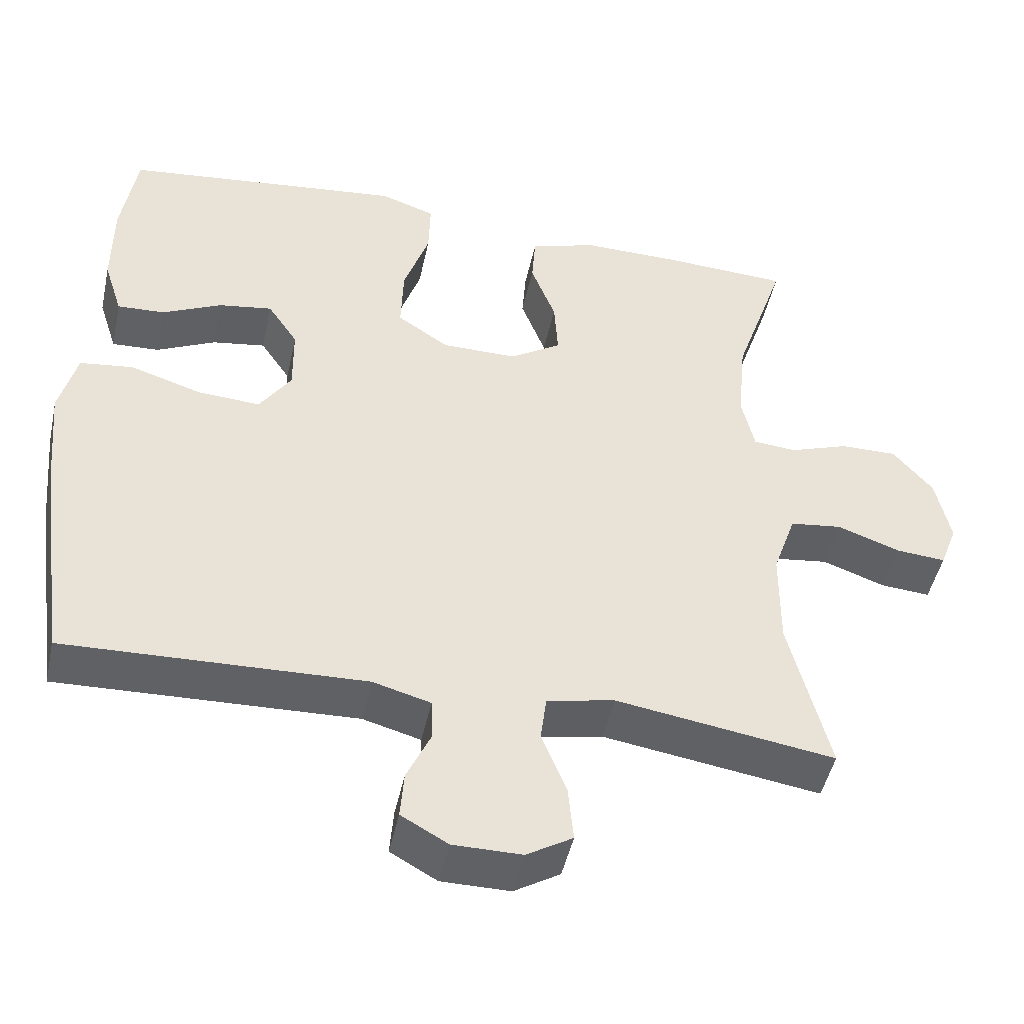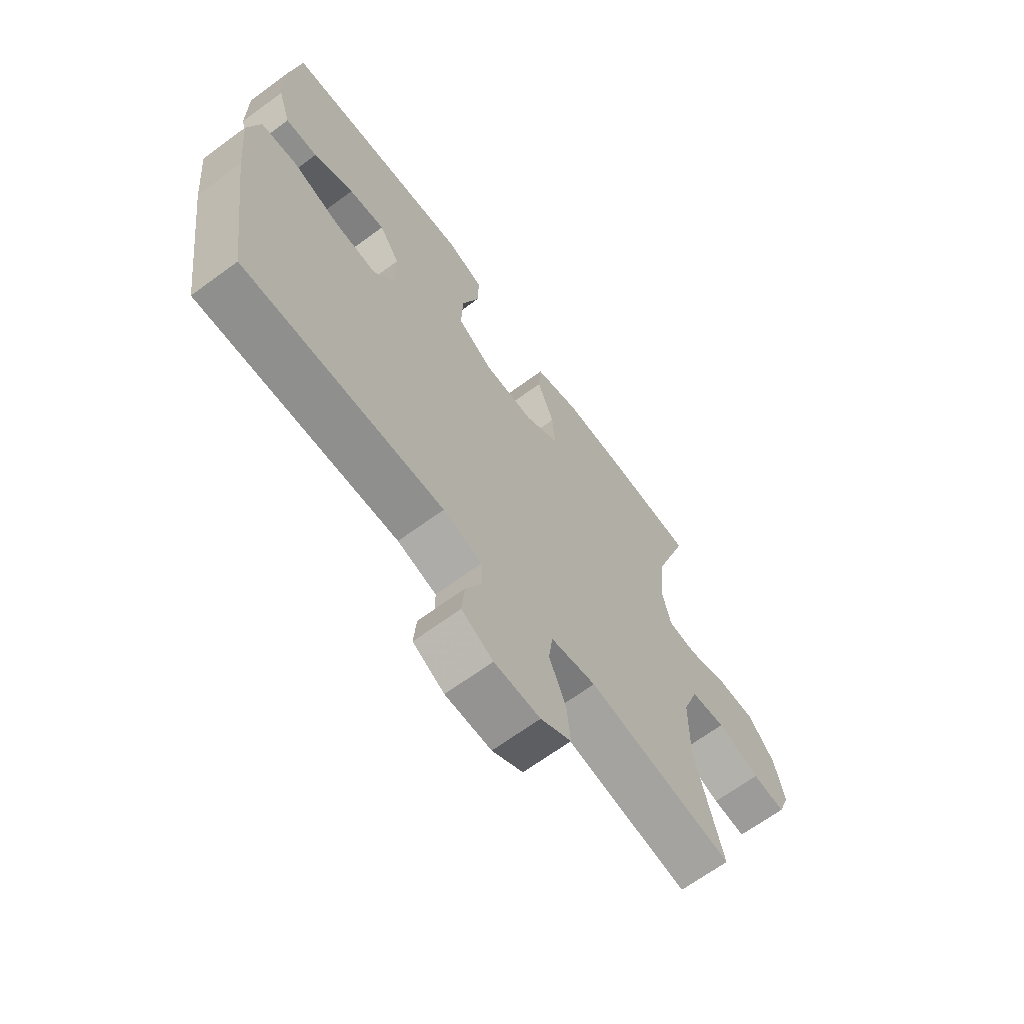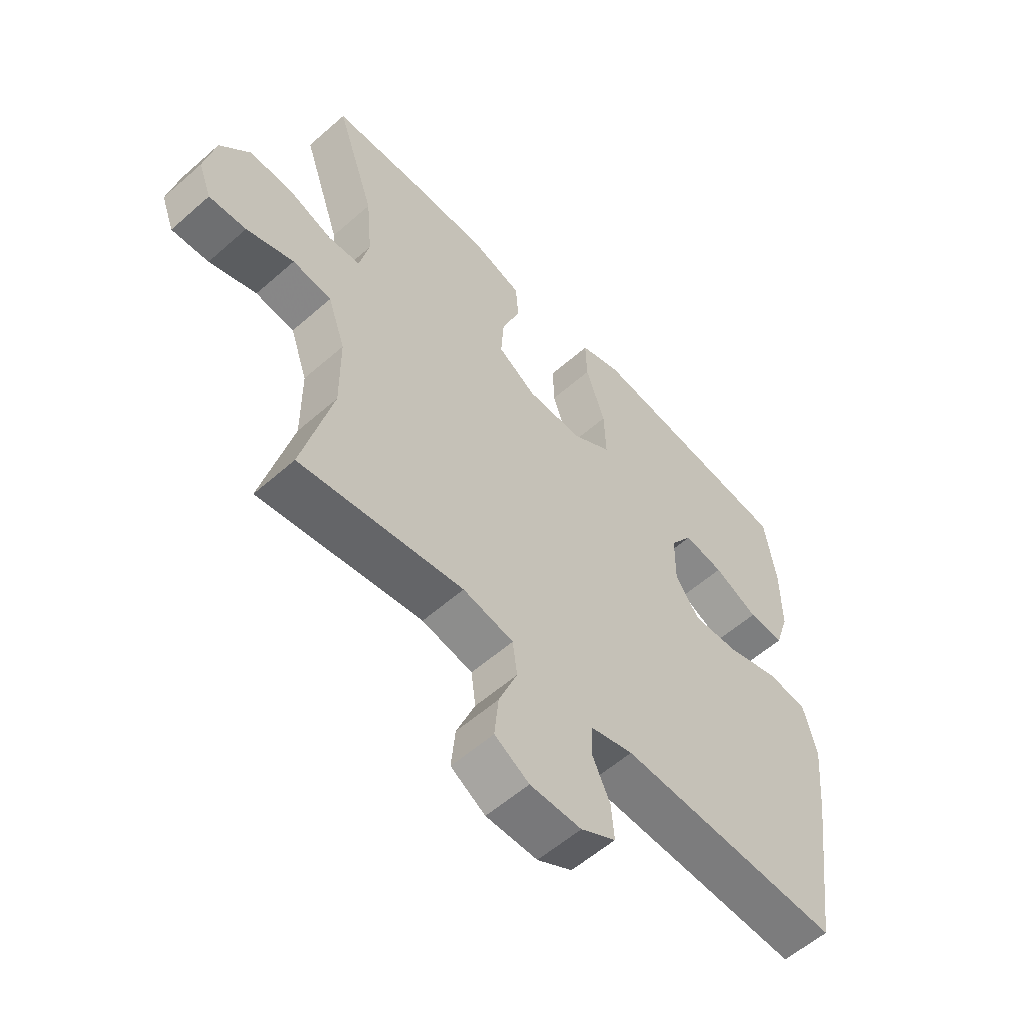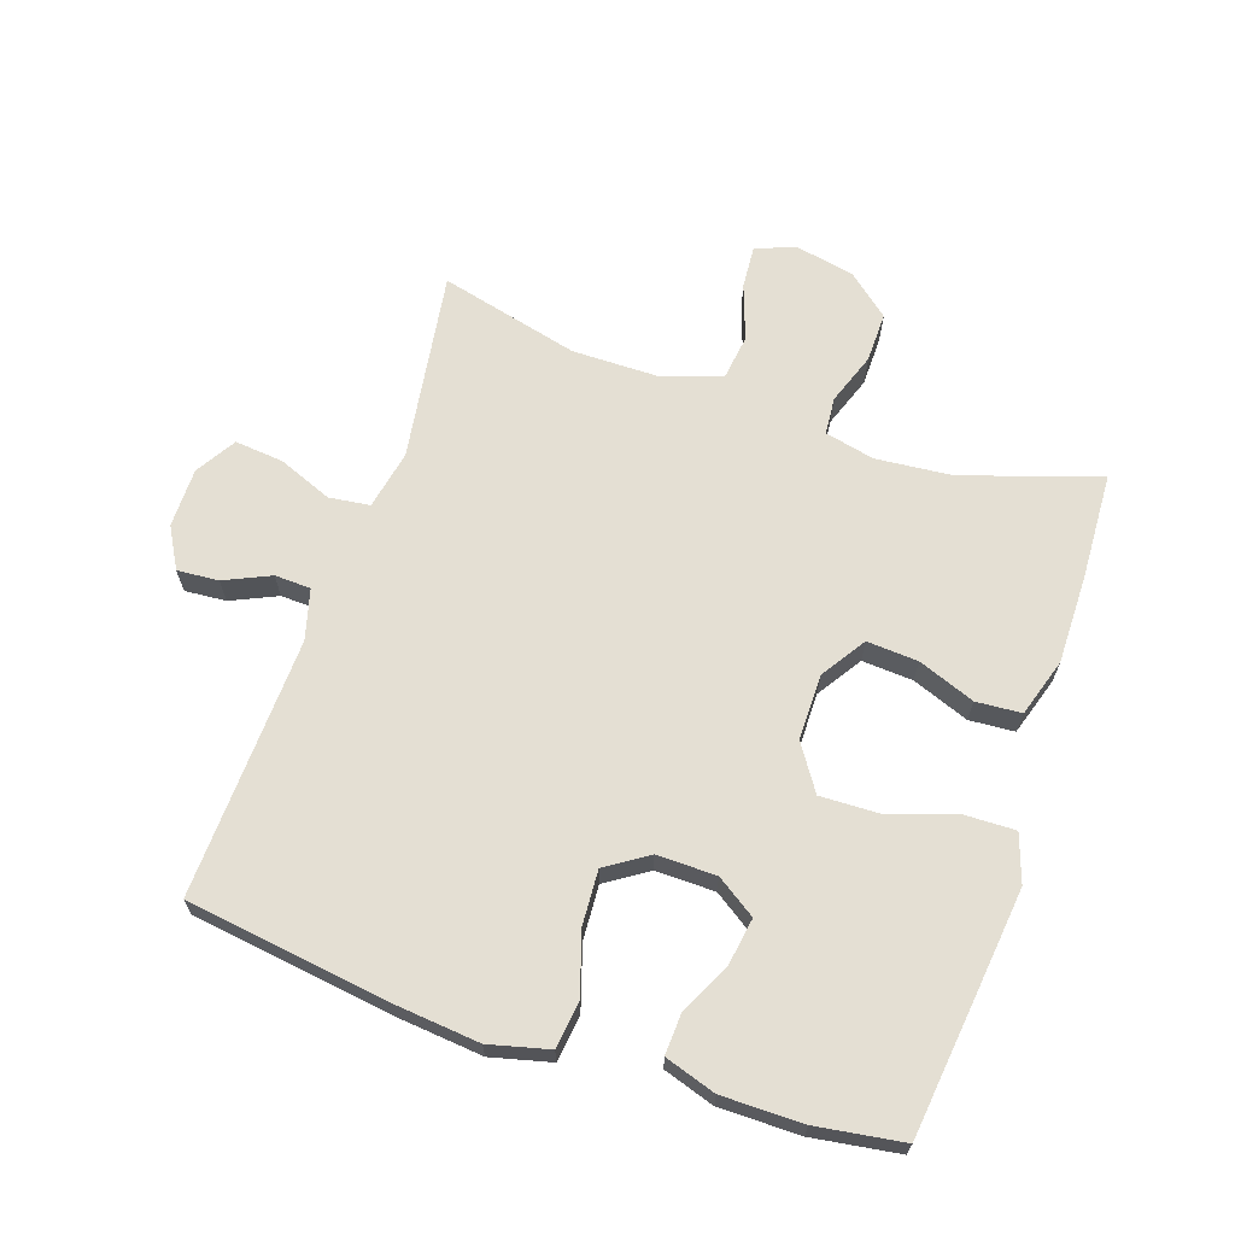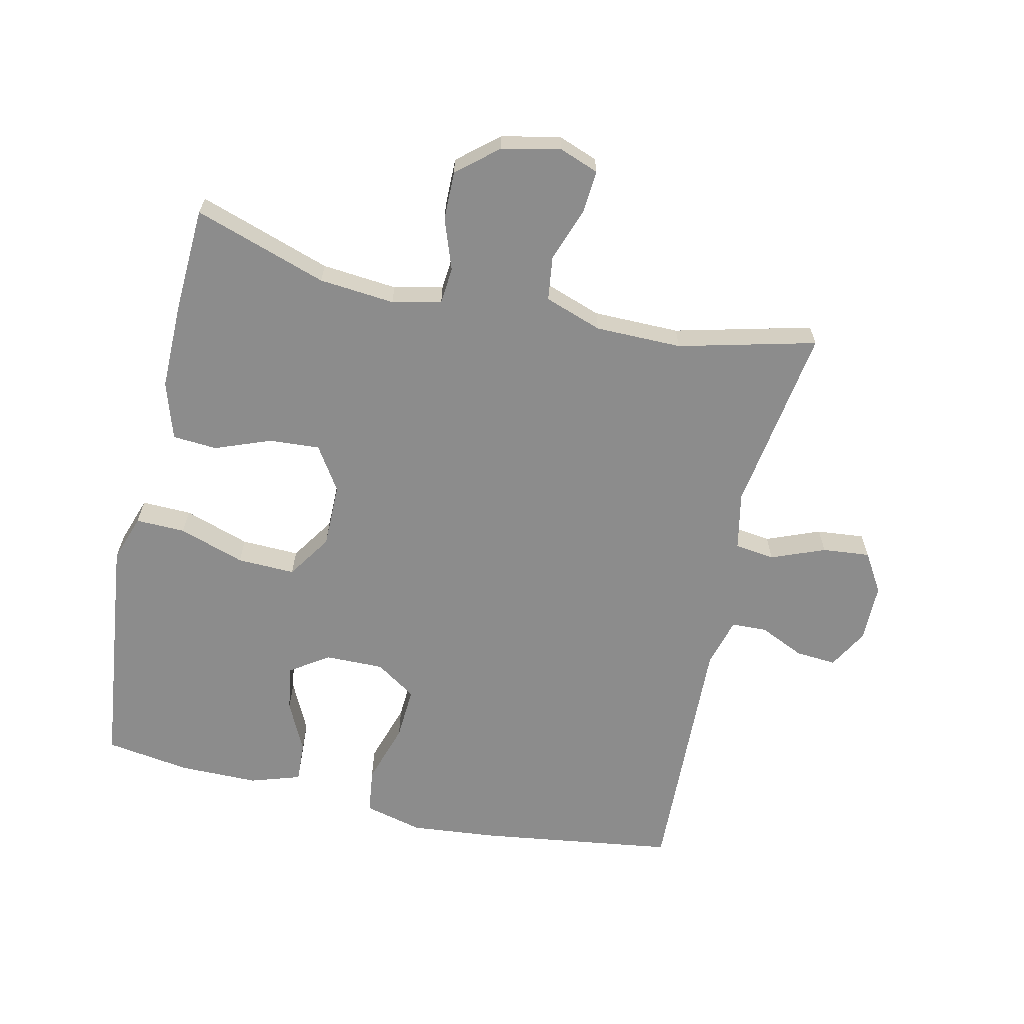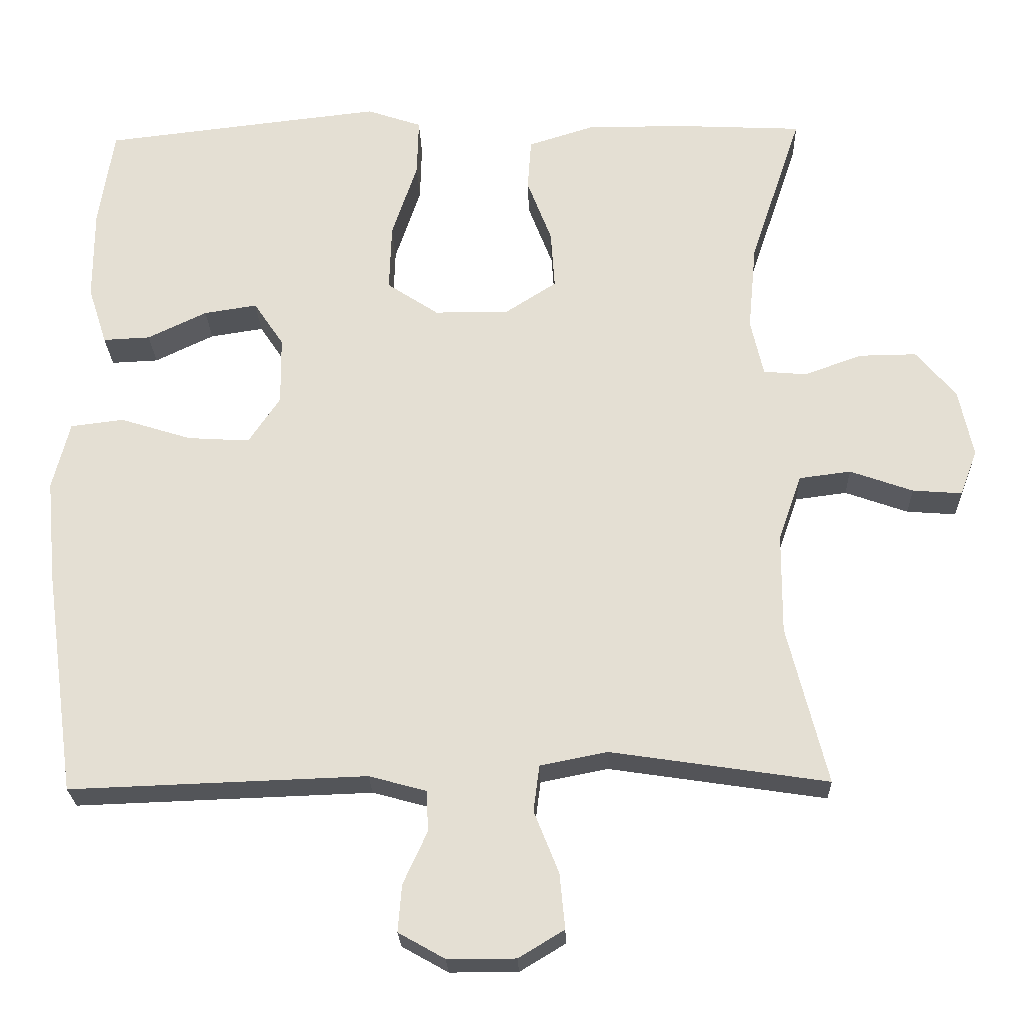
<metadata>
{"format":"obj","ext":"obj","renderer":"f3d","projection":"perspective","resolution":1024,"background":"white","views":[{"elev":-47.3,"azim":-12.2,"up":"+Z"},{"elev":-66.8,"azim":-53.6,"up":"+Z"},{"elev":-57.5,"azim":132.4,"up":"+Z"},{"elev":66.4,"azim":-71.2,"up":"+Y"},{"elev":-64.2,"azim":77.4,"up":"+Y"},{"elev":-24.3,"azim":1.8,"up":"+Z"}]}
</metadata>
<code>
v 0.5 0.07 -0.5
v 0.21 0.07 -0.456
v 0.12 0.07 -0.474
v 0.112 0.07 -0.536
v 0.145 0.07 -0.619
v 0.152 0.07 -0.693
v 0.091 0.07 -0.73
v 0 0.07 -0.73
v -0.062 0.07 -0.695
v -0.057 0.07 -0.632
v -0.025 0.07 -0.562
v -0.027 0.07 -0.507
v -0.104 0.07 -0.486
v -0.5 0.07 -0.5
v -0.542 0.07 -0.197
v -0.555 0.07 -0.06
v -0.532 0.07 0.031
v -0.461 0.07 0.04
v -0.366 0.07 0.01
v -0.283 0.07 0.005
v -0.241 0.07 0.068
v -0.242 0.07 0.159
v -0.282 0.07 0.219
v -0.353 0.07 0.208
v -0.432 0.07 0.17
v -0.495 0.07 0.167
v -0.52 0.07 0.245
v -0.52 0.07 0.368
v -0.5 0.07 0.5
v -0.241 0.07 0.53
v -0.126 0.07 0.543
v -0.053 0.07 0.518
v -0.055 0.07 0.441
v -0.089 0.07 0.339
v -0.092 0.07 0.249
v -0.023 0.07 0.203
v 0.077 0.07 0.203
v 0.145 0.07 0.247
v 0.14 0.07 0.325
v 0.107 0.07 0.412
v 0.112 0.07 0.481
v 0.201 0.07 0.509
v 0.337 0.07 0.508
v 0.5 0.07 0.5
v 0.431 0.07 0.294
v 0.42 0.07 0.177
v 0.437 0.07 0.101
v 0.494 0.07 0.096
v 0.573 0.07 0.124
v 0.649 0.07 0.125
v 0.702 0.07 0.062
v 0.721 0.07 -0.029
v 0.698 0.07 -0.09
v 0.632 0.07 -0.085
v 0.548 0.07 -0.055
v 0.479 0.07 -0.064
v 0.448 0.07 -0.153
v 0.447 0.07 -0.287
v 0.5 0 -0.5
v 0.21 0 -0.456
v 0.12 0 -0.474
v 0.112 0 -0.536
v 0.145 0 -0.619
v 0.152 0 -0.693
v 0.091 0 -0.73
v 0 0 -0.73
v -0.062 0 -0.695
v -0.057 0 -0.632
v -0.025 0 -0.562
v -0.027 0 -0.507
v -0.104 0 -0.486
v -0.5 0 -0.5
v -0.542 0 -0.197
v -0.555 0 -0.06
v -0.532 0 0.031
v -0.461 0 0.04
v -0.366 0 0.01
v -0.283 0 0.005
v -0.241 0 0.068
v -0.242 0 0.159
v -0.282 0 0.219
v -0.353 0 0.208
v -0.432 0 0.17
v -0.495 0 0.167
v -0.52 0 0.245
v -0.52 0 0.368
v -0.5 0 0.5
v -0.241 0 0.53
v -0.126 0 0.543
v -0.053 0 0.518
v -0.055 0 0.441
v -0.089 0 0.339
v -0.092 0 0.249
v -0.023 0 0.203
v 0.077 0 0.203
v 0.145 0 0.247
v 0.14 0 0.325
v 0.107 0 0.412
v 0.112 0 0.481
v 0.201 0 0.509
v 0.337 0 0.508
v 0.5 0 0.5
v 0.431 0 0.294
v 0.42 0 0.177
v 0.437 0 0.101
v 0.494 0 0.096
v 0.573 0 0.124
v 0.649 0 0.125
v 0.702 0 0.062
v 0.721 0 -0.029
v 0.698 0 -0.09
v 0.632 0 -0.085
v 0.548 0 -0.055
v 0.479 0 -0.064
v 0.448 0 -0.153
v 0.447 0 -0.287
f 52 53 54 55
f 52 55 56
f 51 52 56
f 48 49 50 51
f 47 48 51 56
f 42 43 44 45
f 42 45 46
f 39 40 41 42
f 38 39 42 46
f 37 38 46 47
f 31 32 33 34
f 31 34 35
f 30 31 35
f 29 30 35
f 28 29 35 36
f 24 25 26 27
f 23 24 27 28
f 16 17 18 19
f 16 19 20
f 13 14 15 16
f 12 13 16 20
f 8 9 10 11
f 8 11 12
f 7 8 12
f 4 5 6 7
f 4 7 12 20
f 58 1 2
f 57 58 2 3
f 36 37 47 56
f 23 28 36 56
f 22 23 56 57
f 21 22 57 3
f 3 4 20 21
f 113 112 111 110
f 114 113 110
f 114 110 109
f 109 108 107 106
f 114 109 106 105
f 103 102 101 100
f 104 103 100
f 100 99 98 97
f 104 100 97 96
f 105 104 96 95
f 92 91 90 89
f 93 92 89
f 93 89 88
f 93 88 87
f 94 93 87 86
f 85 84 83 82
f 86 85 82 81
f 77 76 75 74
f 78 77 74
f 74 73 72 71
f 78 74 71 70
f 69 68 67 66
f 70 69 66
f 70 66 65
f 65 64 63 62
f 78 70 65 62
f 60 59 116
f 61 60 116 115
f 114 105 95 94
f 114 94 86 81
f 115 114 81 80
f 61 115 80 79
f 79 78 62 61
f 1 59 60 2
f 2 60 61 3
f 3 61 62 4
f 4 62 63 5
f 5 63 64 6
f 6 64 65 7
f 7 65 66 8
f 8 66 67 9
f 9 67 68 10
f 10 68 69 11
f 11 69 70 12
f 12 70 71 13
f 13 71 72 14
f 14 72 73 15
f 15 73 74 16
f 16 74 75 17
f 17 75 76 18
f 18 76 77 19
f 19 77 78 20
f 20 78 79 21
f 21 79 80 22
f 22 80 81 23
f 23 81 82 24
f 24 82 83 25
f 25 83 84 26
f 26 84 85 27
f 27 85 86 28
f 28 86 87 29
f 29 87 88 30
f 30 88 89 31
f 31 89 90 32
f 32 90 91 33
f 33 91 92 34
f 34 92 93 35
f 35 93 94 36
f 36 94 95 37
f 37 95 96 38
f 38 96 97 39
f 39 97 98 40
f 40 98 99 41
f 41 99 100 42
f 42 100 101 43
f 43 101 102 44
f 44 102 103 45
f 45 103 104 46
f 46 104 105 47
f 47 105 106 48
f 48 106 107 49
f 49 107 108 50
f 50 108 109 51
f 51 109 110 52
f 52 110 111 53
f 53 111 112 54
f 54 112 113 55
f 55 113 114 56
f 56 114 115 57
f 57 115 116 58
f 58 116 59 1

</code>
